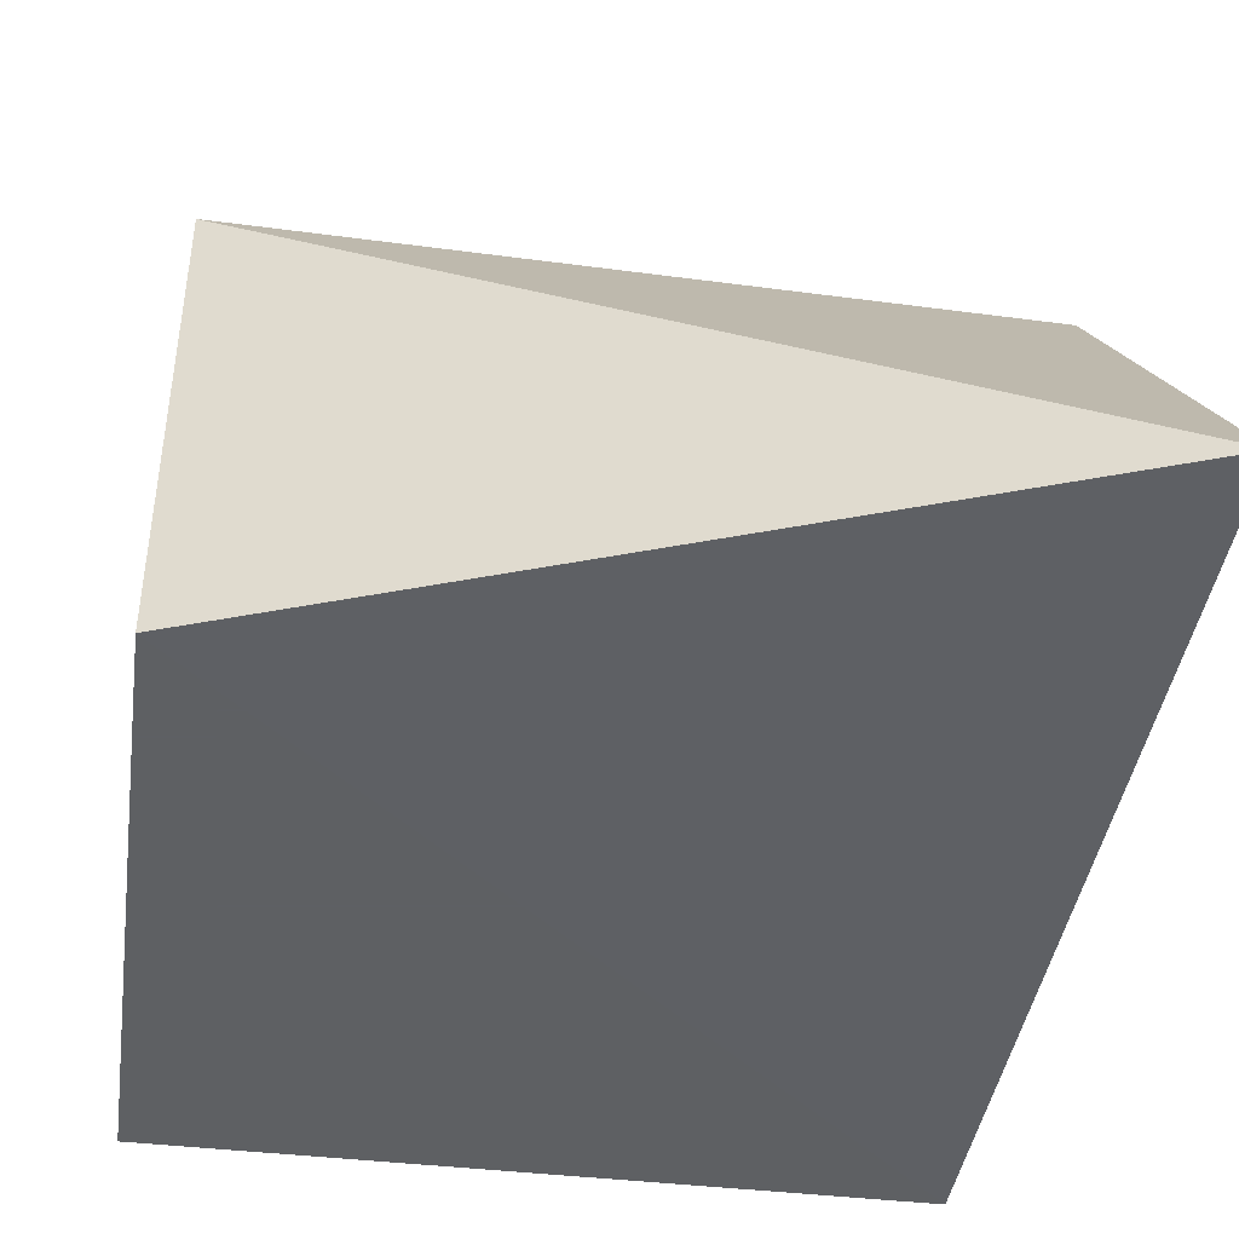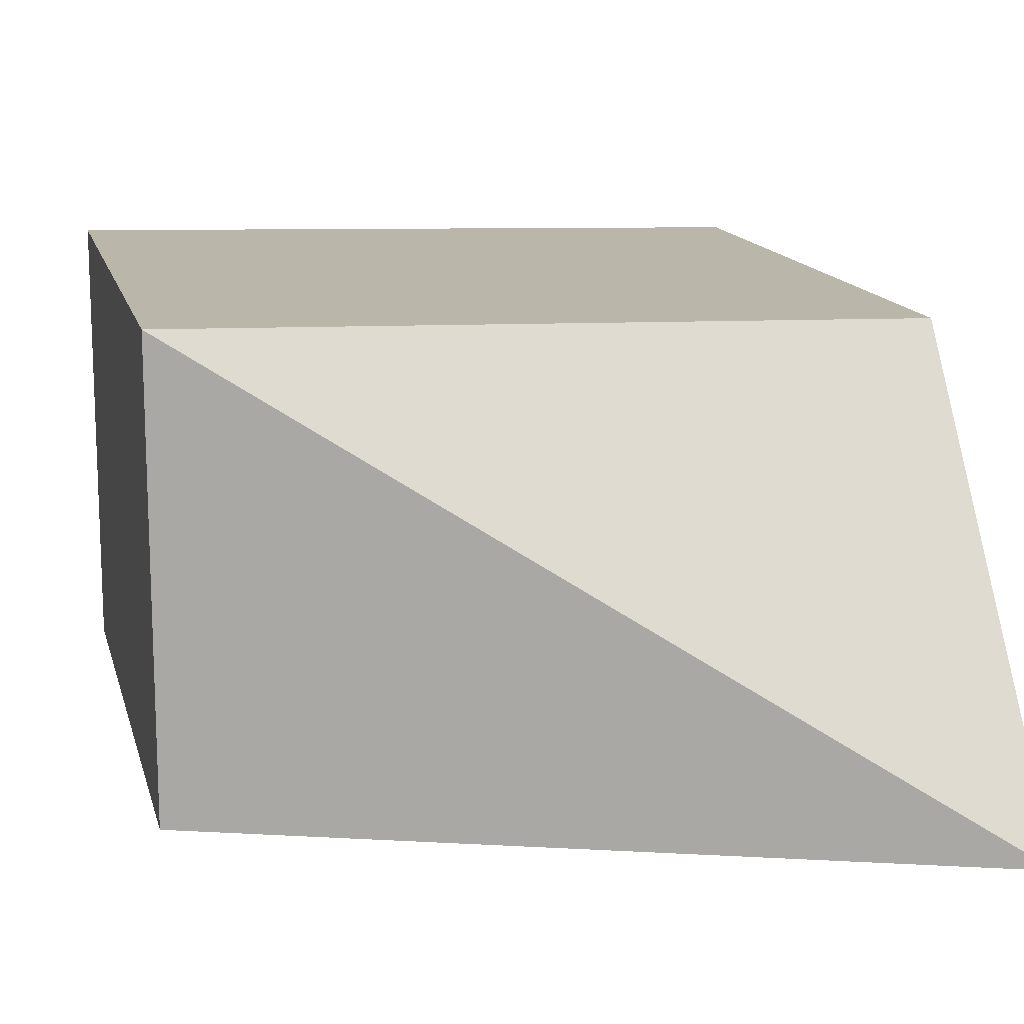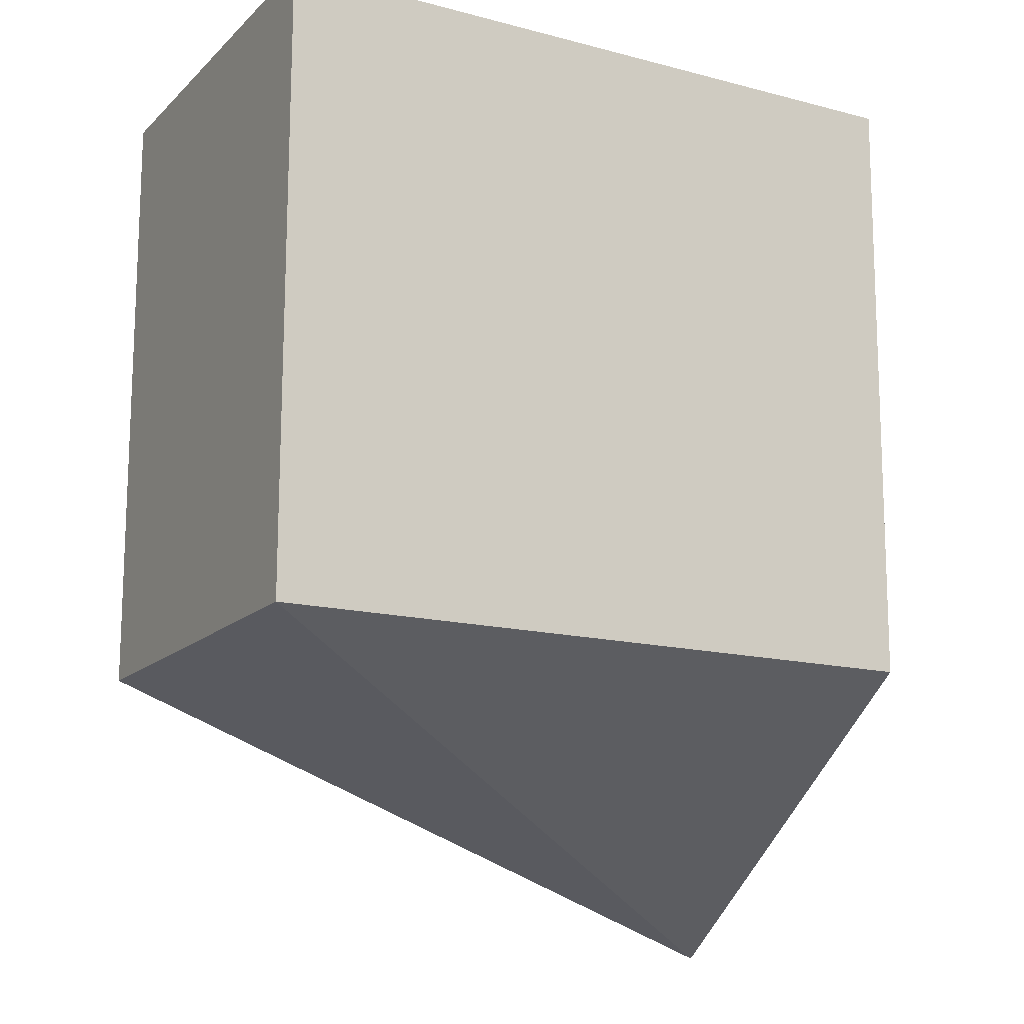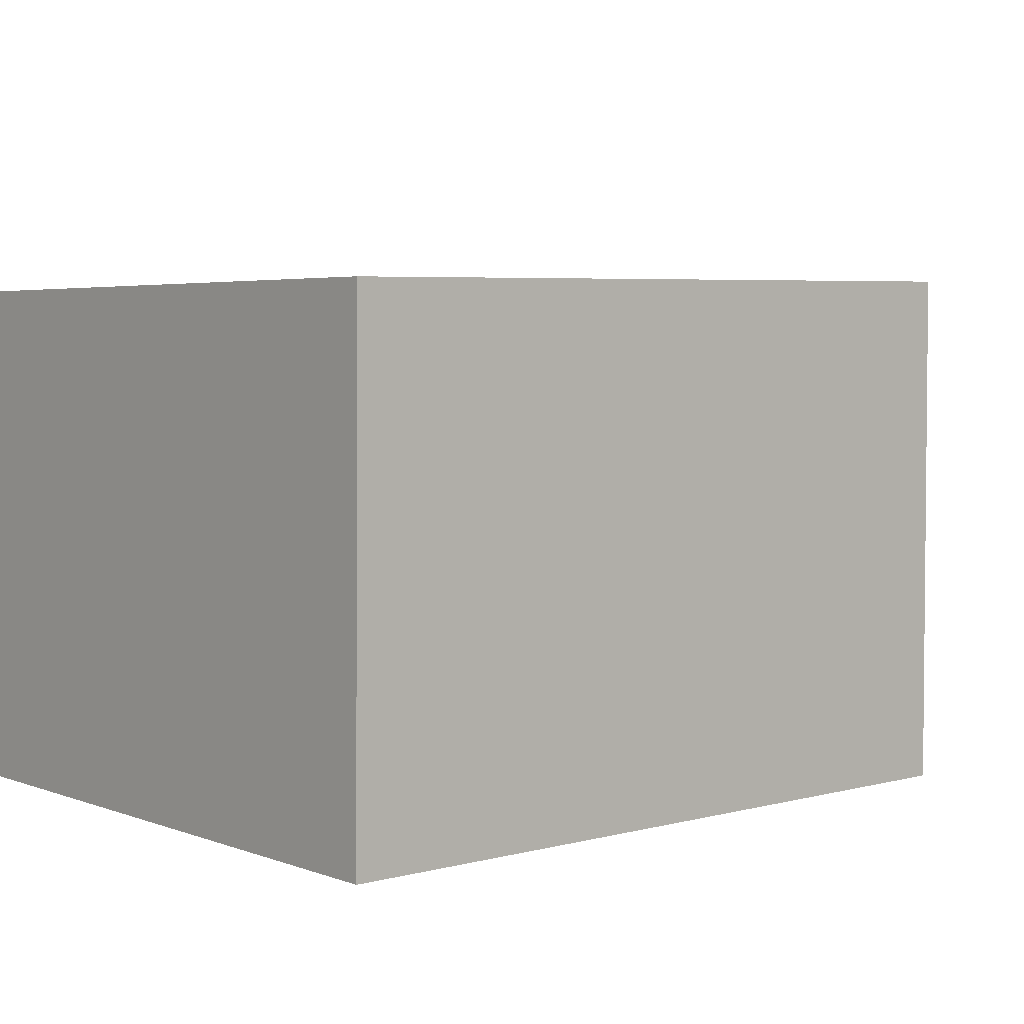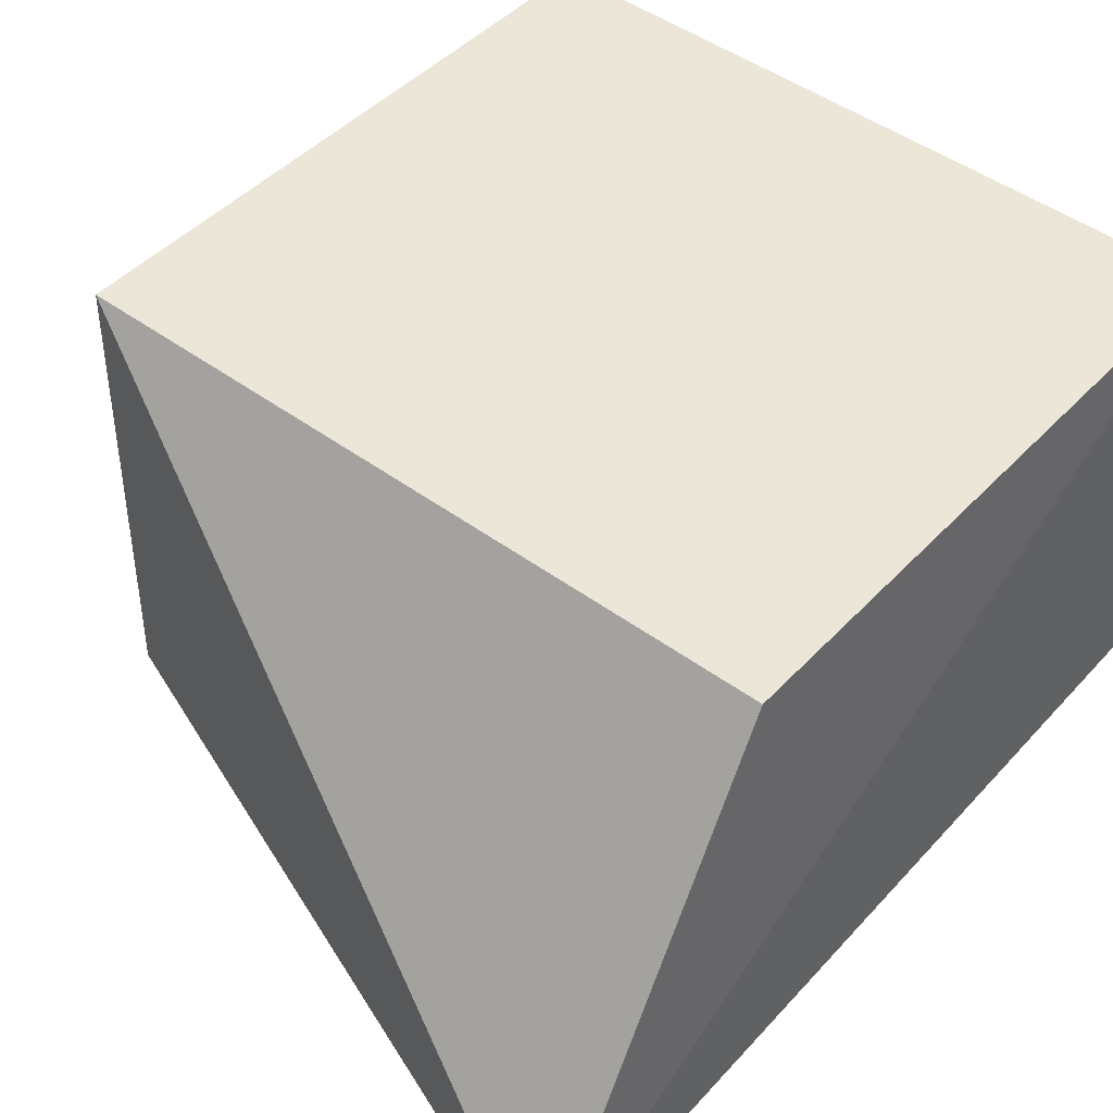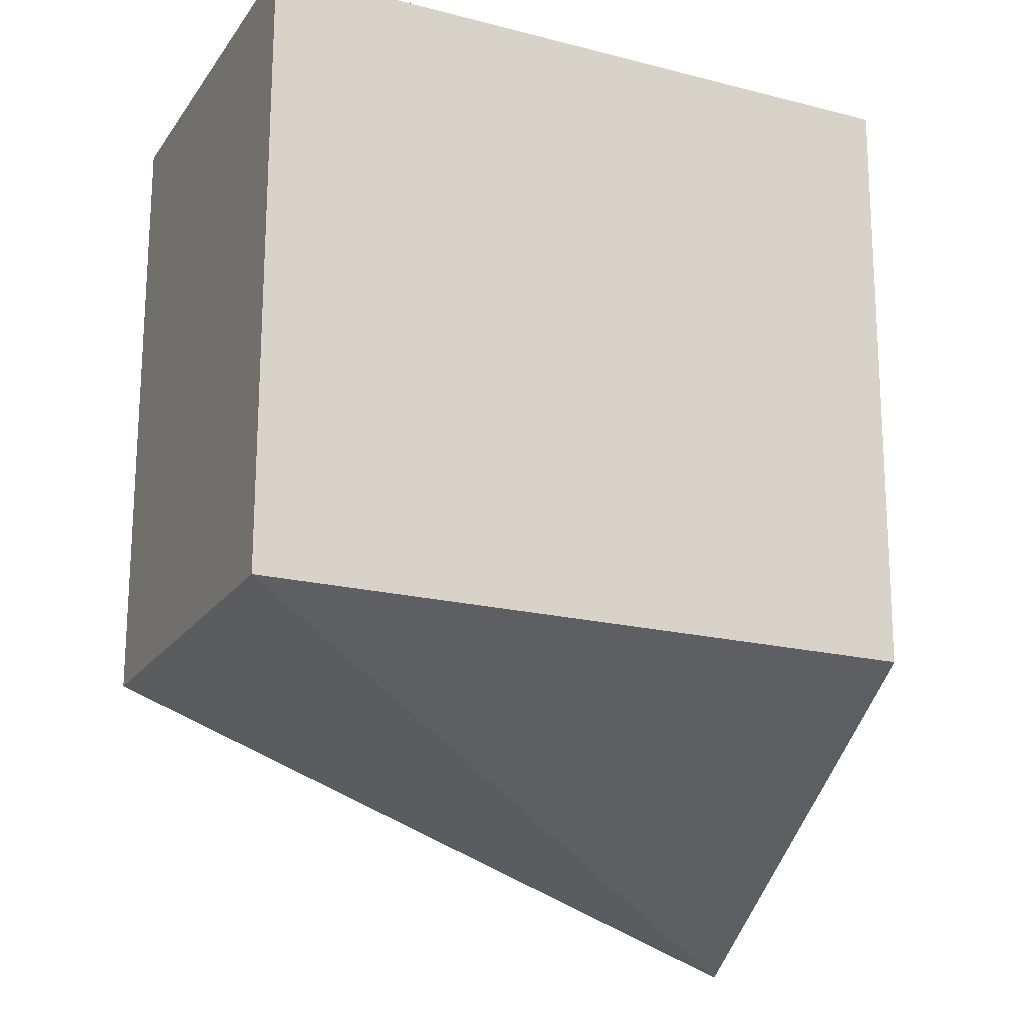
<metadata>
{"format":"obj","ext":"obj","renderer":"f3d","projection":"perspective","resolution":1024,"background":"white","views":[{"elev":-42.7,"azim":-8.0,"up":"+Z"},{"elev":13.7,"azim":-13.3,"up":"+Z"},{"elev":-14.4,"azim":-28.2,"up":"+Y"},{"elev":5.3,"azim":-130.3,"up":"+Z"},{"elev":44.8,"azim":39.7,"up":"+Z"},{"elev":-18.6,"azim":-24.5,"up":"+Y"}]}
</metadata>
<code>
v 0.02654 0.0006403 0.1603
v 0.02654 -0.02119 0.1602
v 0.02707 -0.03078 0.1455
v 0.002156 0.0007588 0.1455
v 0.002135 0.0006562 0.1609
v 0.02661 0.0007588 0.1455
v 0.002146 -0.02113 0.1608
v 0.002156 -0.02125 0.1455
f 1 2 3
f 5 2 1
f 6 1 3
f 6 5 1
f 6 4 5
f 7 3 2
f 7 2 5
f 8 6 3
f 8 4 6
f 8 3 7
f 8 7 5
f 8 5 4

</code>
